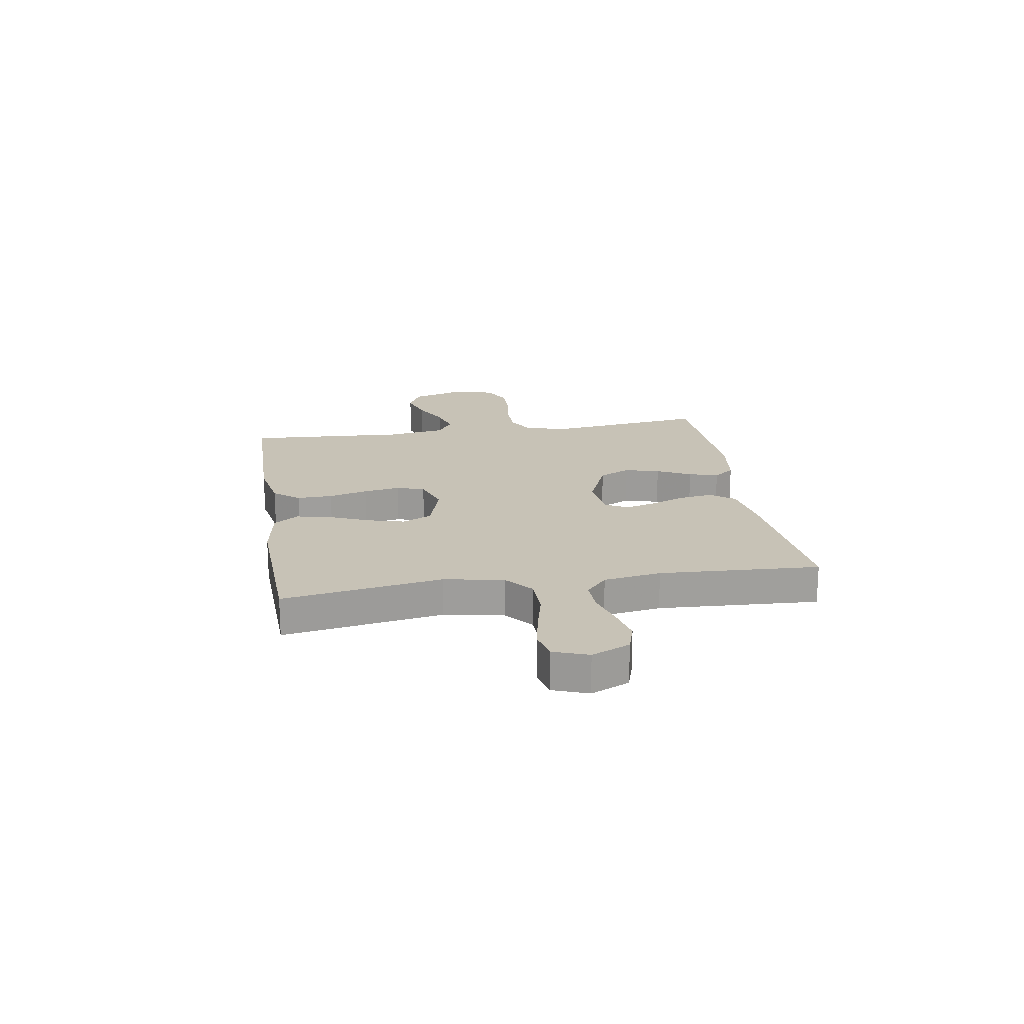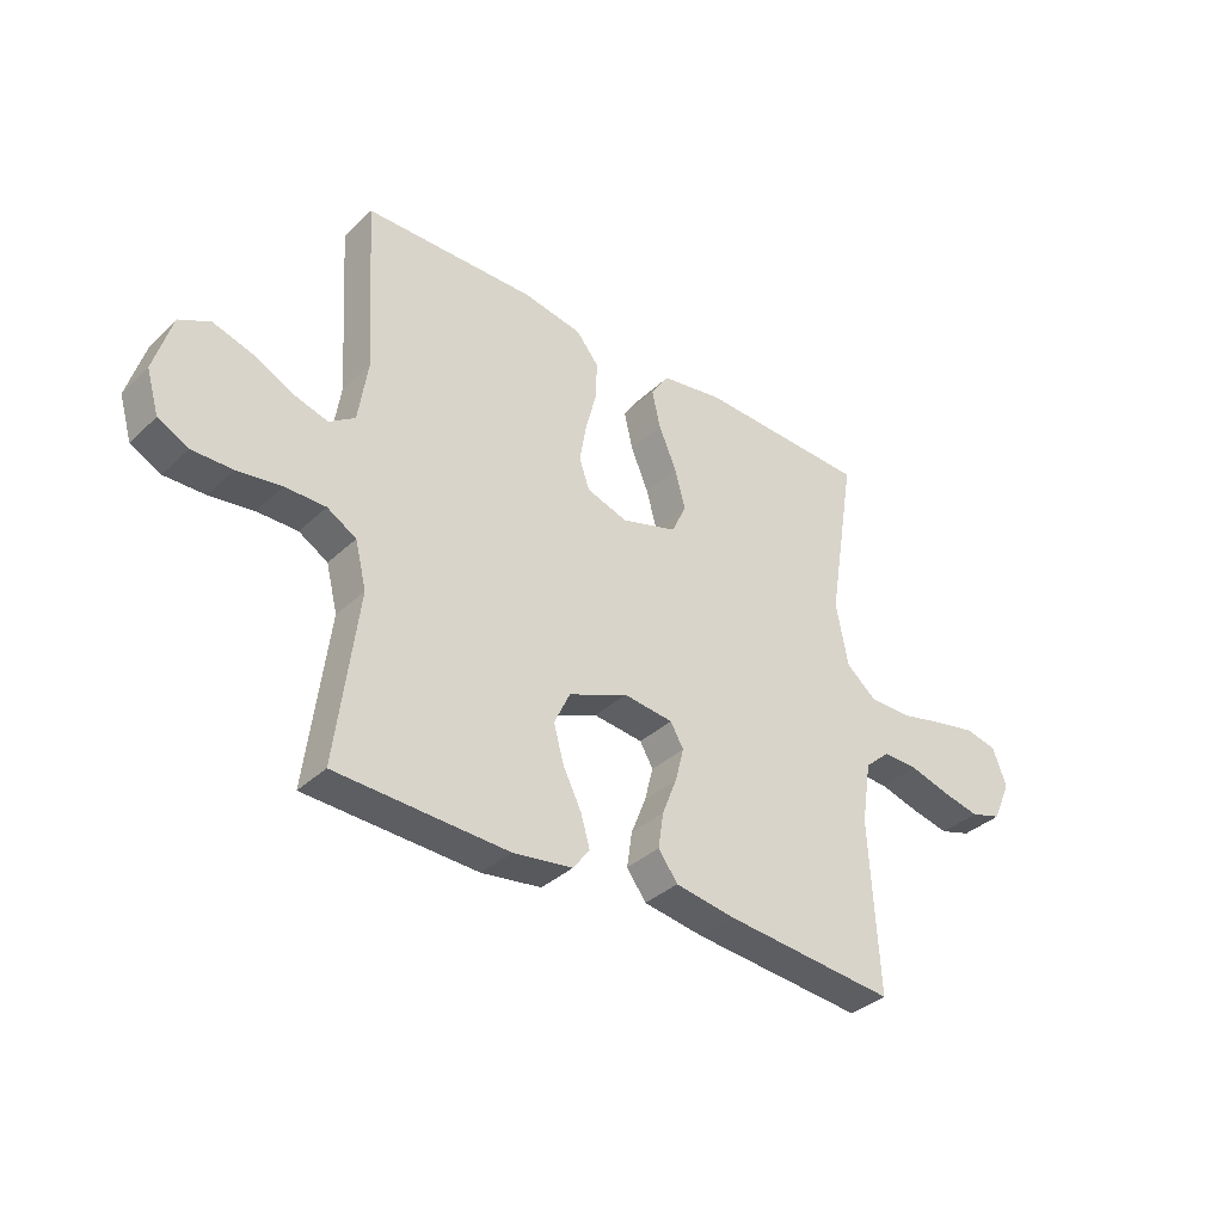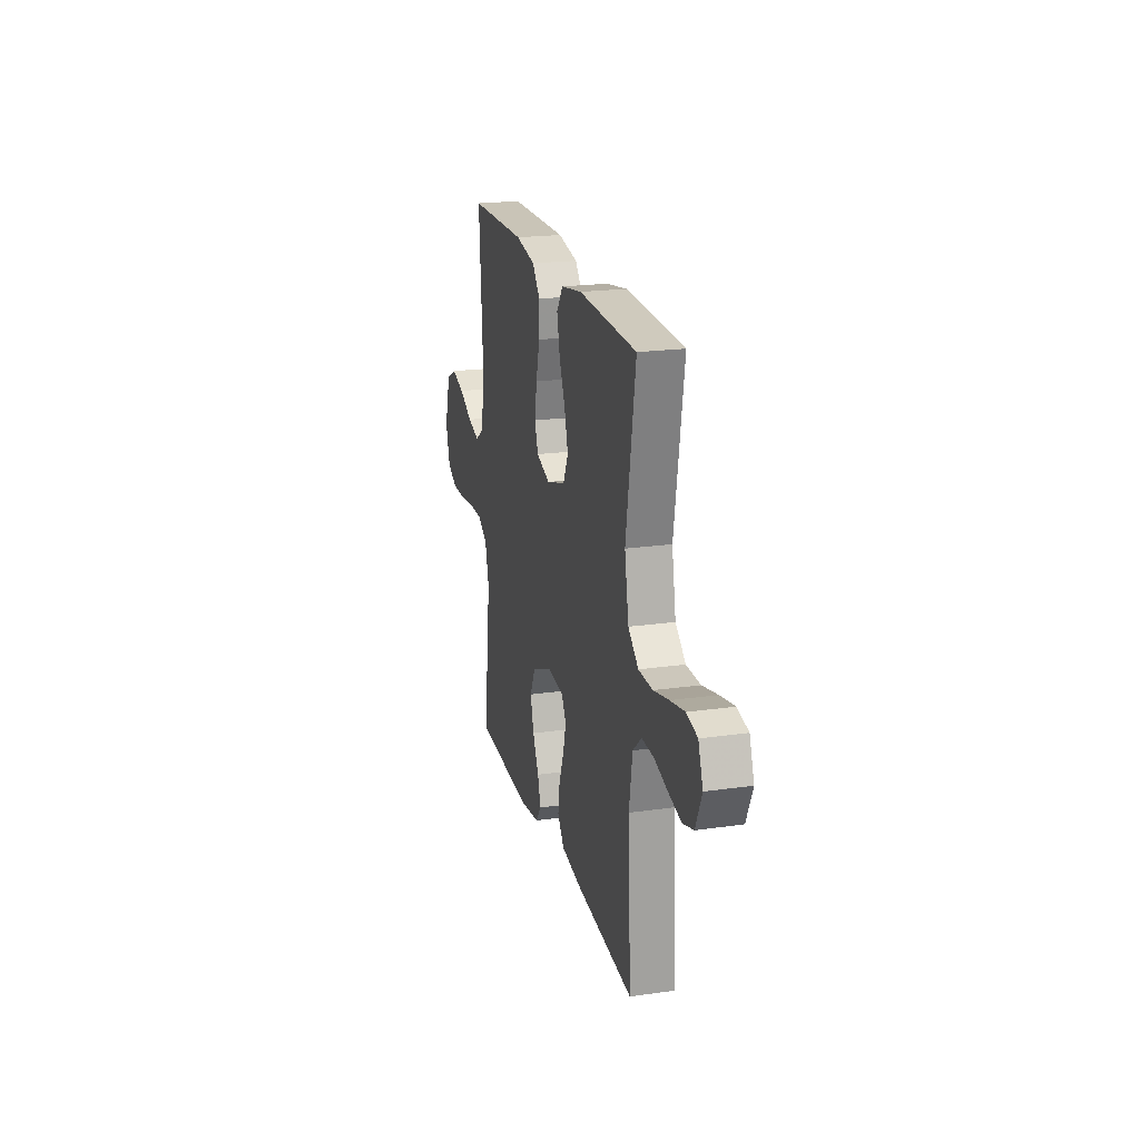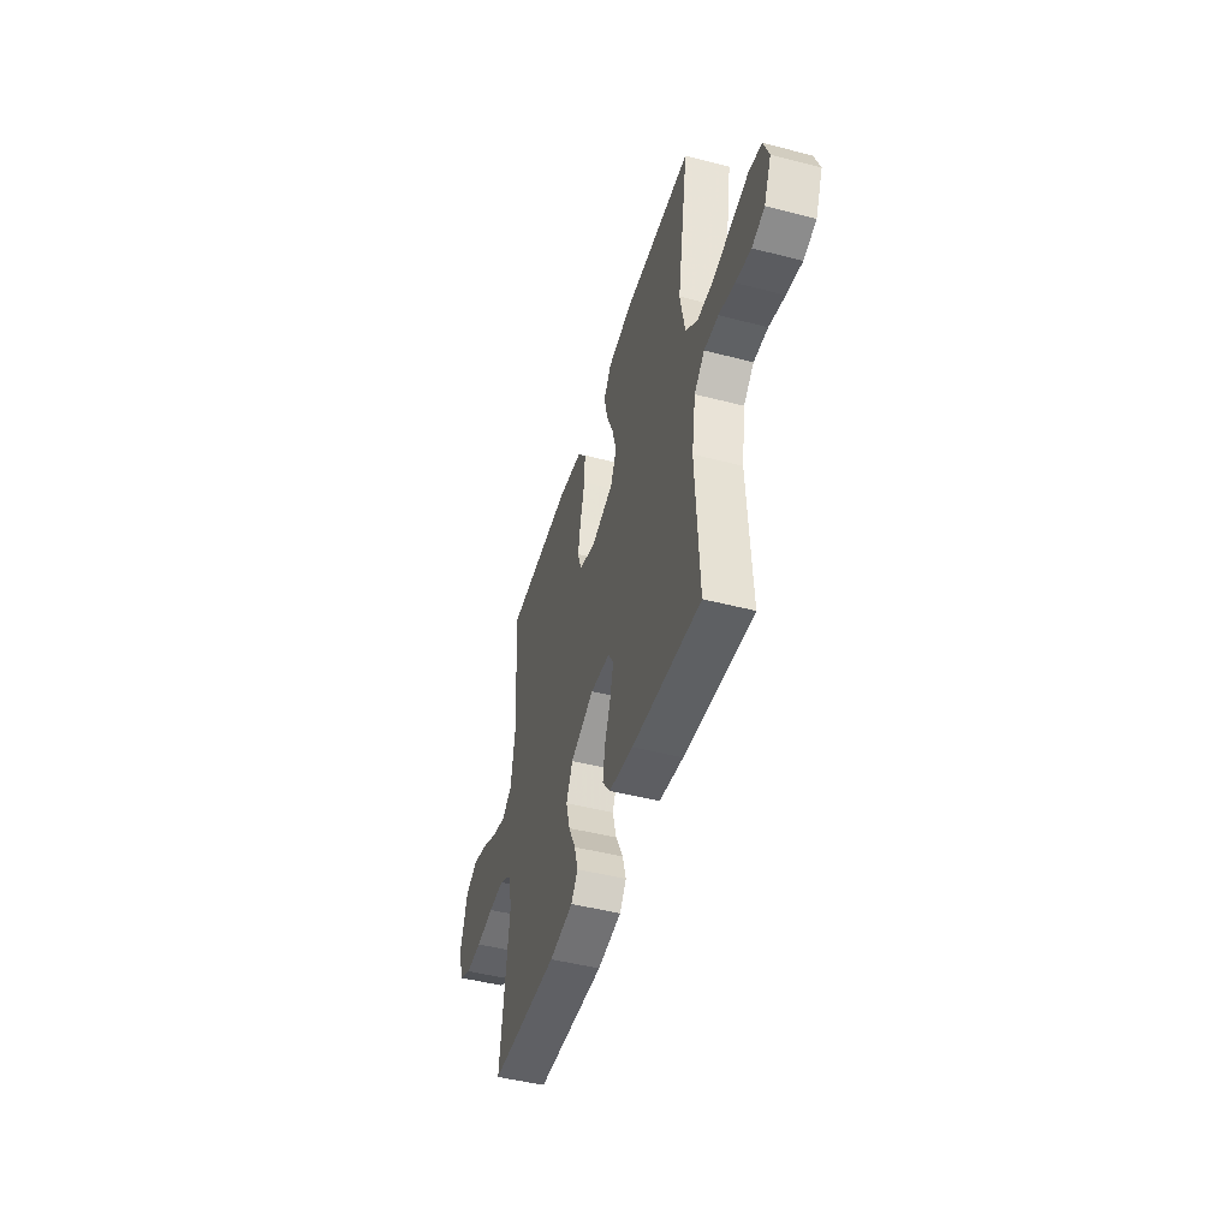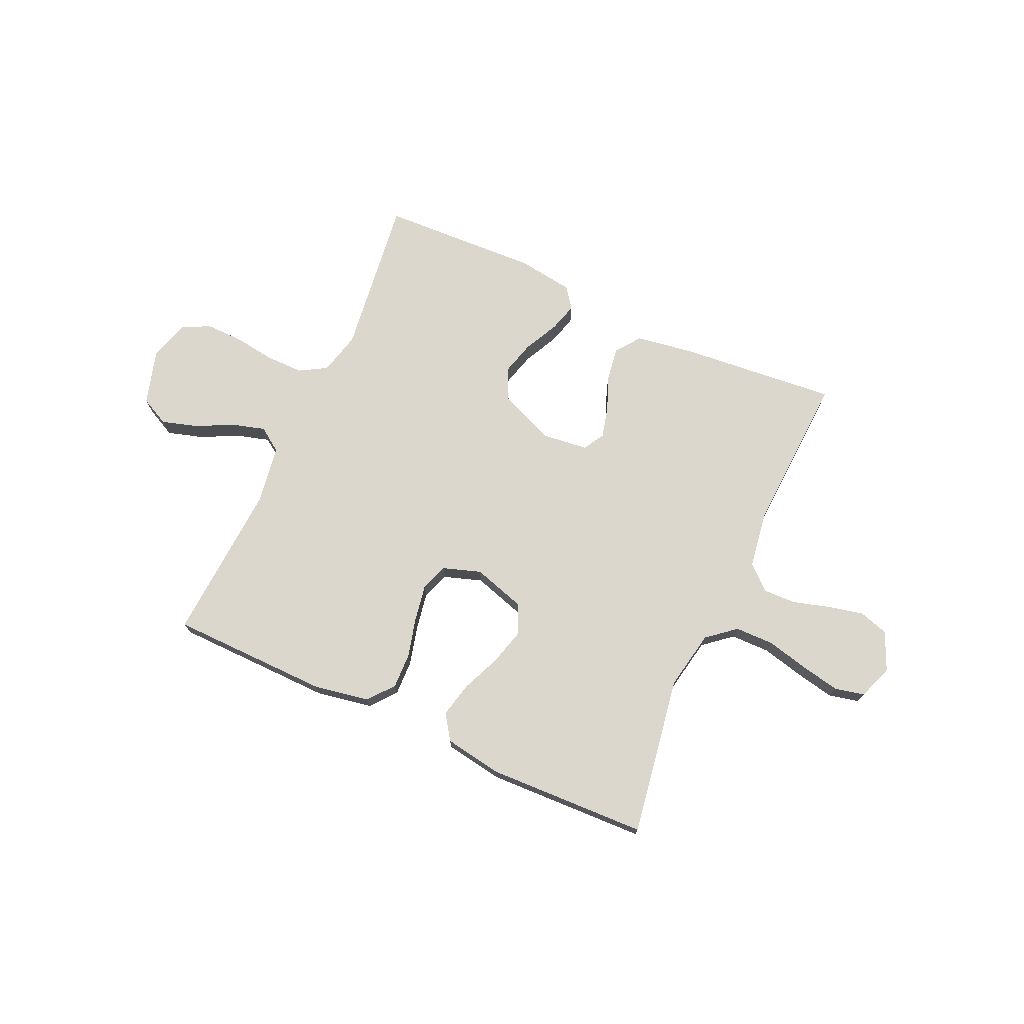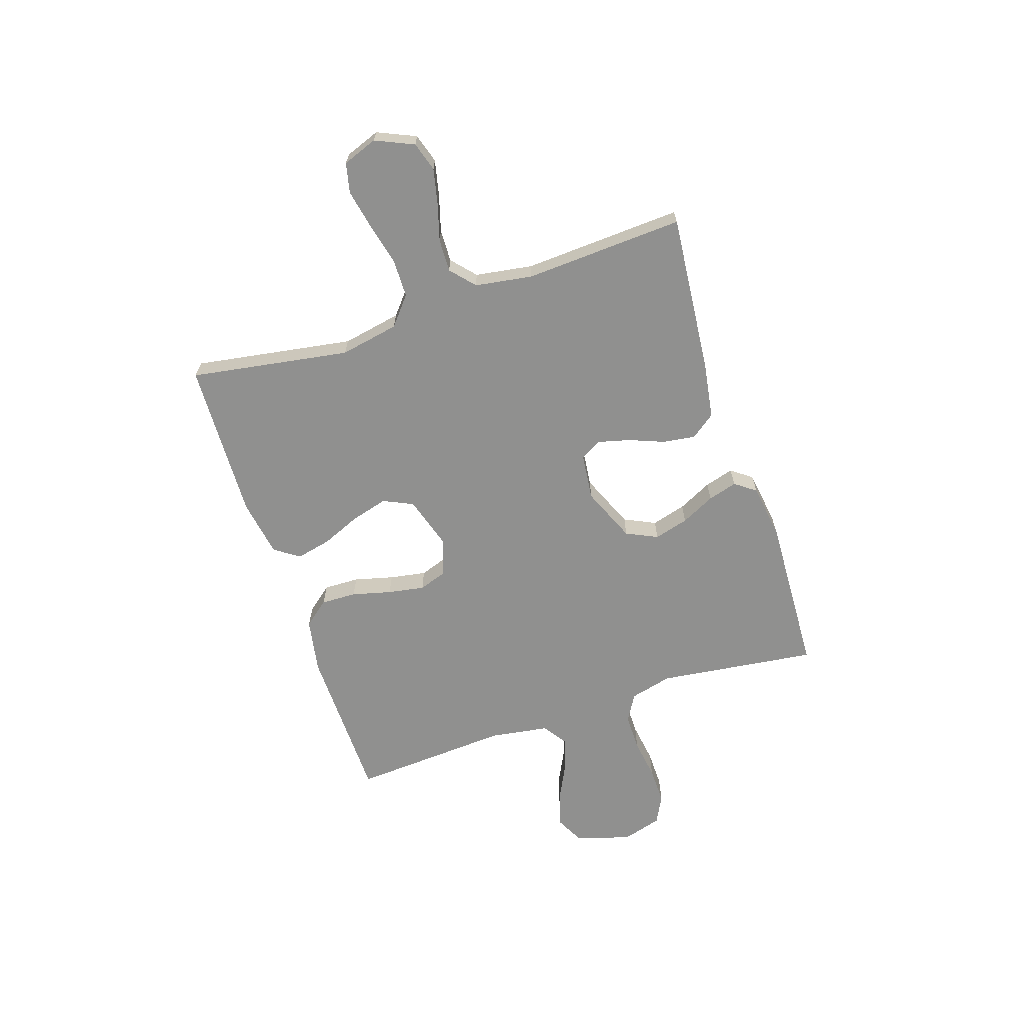
<metadata>
{"format":"obj","ext":"obj","renderer":"f3d","projection":"perspective","resolution":1024,"background":"white","views":[{"elev":19.2,"azim":80.8,"up":"+Y"},{"elev":-35.9,"azim":-39.5,"up":"+Z"},{"elev":20.8,"azim":75.6,"up":"+Z"},{"elev":-47.3,"azim":73.7,"up":"+Z"},{"elev":73.2,"azim":24.4,"up":"+Y"},{"elev":-65.6,"azim":108.3,"up":"+Y"}]}
</metadata>
<code>
v 0.5 0.07 -0.5
v 0.2 0.07 -0.472
v 0.094 0.07 -0.455
v 0.06 0.07 -0.409
v 0.069 0.07 -0.347
v 0.095 0.07 -0.281
v 0.11 0.07 -0.222
v 0.087 0.07 -0.182
v 0 0.07 -0.172
v -0.104 0.07 -0.216
v -0.132 0.07 -0.275
v -0.114 0.07 -0.34
v -0.082 0.07 -0.404
v -0.066 0.07 -0.459
v -0.095 0.07 -0.498
v -0.2 0.07 -0.513
v -0.5 0.07 -0.5
v -0.462 0.07 -0.2
v -0.482 0.07 -0.12
v -0.533 0.07 -0.09
v -0.604 0.07 -0.09
v -0.681 0.07 -0.101
v -0.752 0.07 -0.102
v -0.805 0.07 -0.075
v -0.827 0.07 0
v -0.796 0.07 0.104
v -0.742 0.07 0.131
v -0.675 0.07 0.111
v -0.605 0.07 0.076
v -0.543 0.07 0.058
v -0.498 0.07 0.089
v -0.481 0.07 0.2
v -0.5 0.07 0.5
v -0.2 0.07 0.505
v -0.096 0.07 0.486
v -0.057 0.07 0.438
v -0.059 0.07 0.371
v -0.078 0.07 0.297
v -0.09 0.07 0.228
v -0.072 0.07 0.176
v 0 0.07 0.152
v 0.098 0.07 0.182
v 0.124 0.07 0.238
v 0.105 0.07 0.307
v 0.074 0.07 0.38
v 0.059 0.07 0.446
v 0.091 0.07 0.493
v 0.2 0.07 0.511
v 0.5 0.07 0.5
v 0.451 0.07 0.2
v 0.472 0.07 0.089
v 0.525 0.07 0.045
v 0.598 0.07 0.044
v 0.677 0.07 0.063
v 0.751 0.07 0.078
v 0.807 0.07 0.065
v 0.831 0.07 0
v 0.799 0.07 -0.072
v 0.744 0.07 -0.089
v 0.677 0.07 -0.074
v 0.608 0.07 -0.054
v 0.546 0.07 -0.052
v 0.501 0.07 -0.092
v 0.484 0.07 -0.2
v 0.5 0 -0.5
v 0.2 0 -0.472
v 0.094 0 -0.455
v 0.06 0 -0.409
v 0.069 0 -0.347
v 0.095 0 -0.281
v 0.11 0 -0.222
v 0.087 0 -0.182
v 0 0 -0.172
v -0.104 0 -0.216
v -0.132 0 -0.275
v -0.114 0 -0.34
v -0.082 0 -0.404
v -0.066 0 -0.459
v -0.095 0 -0.498
v -0.2 0 -0.513
v -0.5 0 -0.5
v -0.462 0 -0.2
v -0.482 0 -0.12
v -0.533 0 -0.09
v -0.604 0 -0.09
v -0.681 0 -0.101
v -0.752 0 -0.102
v -0.805 0 -0.075
v -0.827 0 0
v -0.796 0 0.104
v -0.742 0 0.131
v -0.675 0 0.111
v -0.605 0 0.076
v -0.543 0 0.058
v -0.498 0 0.089
v -0.481 0 0.2
v -0.5 0 0.5
v -0.2 0 0.505
v -0.096 0 0.486
v -0.057 0 0.438
v -0.059 0 0.371
v -0.078 0 0.297
v -0.09 0 0.228
v -0.072 0 0.176
v 0 0 0.152
v 0.098 0 0.182
v 0.124 0 0.238
v 0.105 0 0.307
v 0.074 0 0.38
v 0.059 0 0.446
v 0.091 0 0.493
v 0.2 0 0.511
v 0.5 0 0.5
v 0.451 0 0.2
v 0.472 0 0.089
v 0.525 0 0.045
v 0.598 0 0.044
v 0.677 0 0.063
v 0.751 0 0.078
v 0.807 0 0.065
v 0.831 0 0
v 0.799 0 -0.072
v 0.744 0 -0.089
v 0.677 0 -0.074
v 0.608 0 -0.054
v 0.546 0 -0.052
v 0.501 0 -0.092
v 0.484 0 -0.2
f 59 60 61
f 58 59 61
f 57 58 61
f 56 57 61
f 55 56 61
f 54 55 61
f 53 54 61
f 52 53 61 62
f 51 52 62 63
f 48 49 50
f 47 48 50
f 46 47 50
f 45 46 50
f 44 45 50
f 51 63 64
f 50 51 64
f 44 50 64
f 43 44 64
f 36 37 38
f 35 36 38
f 34 35 38
f 33 34 38
f 32 33 38
f 31 32 38 39
f 30 31 39 40
f 27 28 29
f 26 27 29
f 25 26 29
f 24 25 29
f 23 24 29
f 22 23 29
f 21 22 29
f 20 21 29 30
f 30 40 41
f 20 30 41
f 19 20 41
f 16 17 18
f 15 16 18
f 14 15 18
f 13 14 18
f 12 13 18
f 11 12 18 19
f 4 5 6
f 3 4 6
f 2 3 6
f 1 2 6
f 64 1 6
f 64 6 7
f 64 7 8
f 43 64 8
f 42 43 8
f 41 42 8 9
f 10 11 19 41
f 9 10 41
f 125 124 123
f 125 123 122
f 125 122 121
f 125 121 120
f 125 120 119
f 125 119 118
f 125 118 117
f 126 125 117 116
f 127 126 116 115
f 114 113 112
f 114 112 111
f 114 111 110
f 114 110 109
f 114 109 108
f 128 127 115
f 128 115 114
f 128 114 108
f 128 108 107
f 102 101 100
f 102 100 99
f 102 99 98
f 102 98 97
f 102 97 96
f 103 102 96 95
f 104 103 95 94
f 93 92 91
f 93 91 90
f 93 90 89
f 93 89 88
f 93 88 87
f 93 87 86
f 93 86 85
f 94 93 85 84
f 105 104 94
f 105 94 84
f 105 84 83
f 82 81 80
f 82 80 79
f 82 79 78
f 82 78 77
f 82 77 76
f 83 82 76 75
f 70 69 68
f 70 68 67
f 70 67 66
f 70 66 65
f 70 65 128
f 71 70 128
f 72 71 128
f 72 128 107
f 72 107 106
f 73 72 106 105
f 105 83 75 74
f 105 74 73
f 1 65 66 2
f 2 66 67 3
f 3 67 68 4
f 4 68 69 5
f 5 69 70 6
f 6 70 71 7
f 7 71 72 8
f 8 72 73 9
f 9 73 74 10
f 10 74 75 11
f 11 75 76 12
f 12 76 77 13
f 13 77 78 14
f 14 78 79 15
f 15 79 80 16
f 16 80 81 17
f 17 81 82 18
f 18 82 83 19
f 19 83 84 20
f 20 84 85 21
f 21 85 86 22
f 22 86 87 23
f 23 87 88 24
f 24 88 89 25
f 25 89 90 26
f 26 90 91 27
f 27 91 92 28
f 28 92 93 29
f 29 93 94 30
f 30 94 95 31
f 31 95 96 32
f 32 96 97 33
f 33 97 98 34
f 34 98 99 35
f 35 99 100 36
f 36 100 101 37
f 37 101 102 38
f 38 102 103 39
f 39 103 104 40
f 40 104 105 41
f 41 105 106 42
f 42 106 107 43
f 43 107 108 44
f 44 108 109 45
f 45 109 110 46
f 46 110 111 47
f 47 111 112 48
f 48 112 113 49
f 49 113 114 50
f 50 114 115 51
f 51 115 116 52
f 52 116 117 53
f 53 117 118 54
f 54 118 119 55
f 55 119 120 56
f 56 120 121 57
f 57 121 122 58
f 58 122 123 59
f 59 123 124 60
f 60 124 125 61
f 61 125 126 62
f 62 126 127 63
f 63 127 128 64
f 64 128 65 1

</code>
